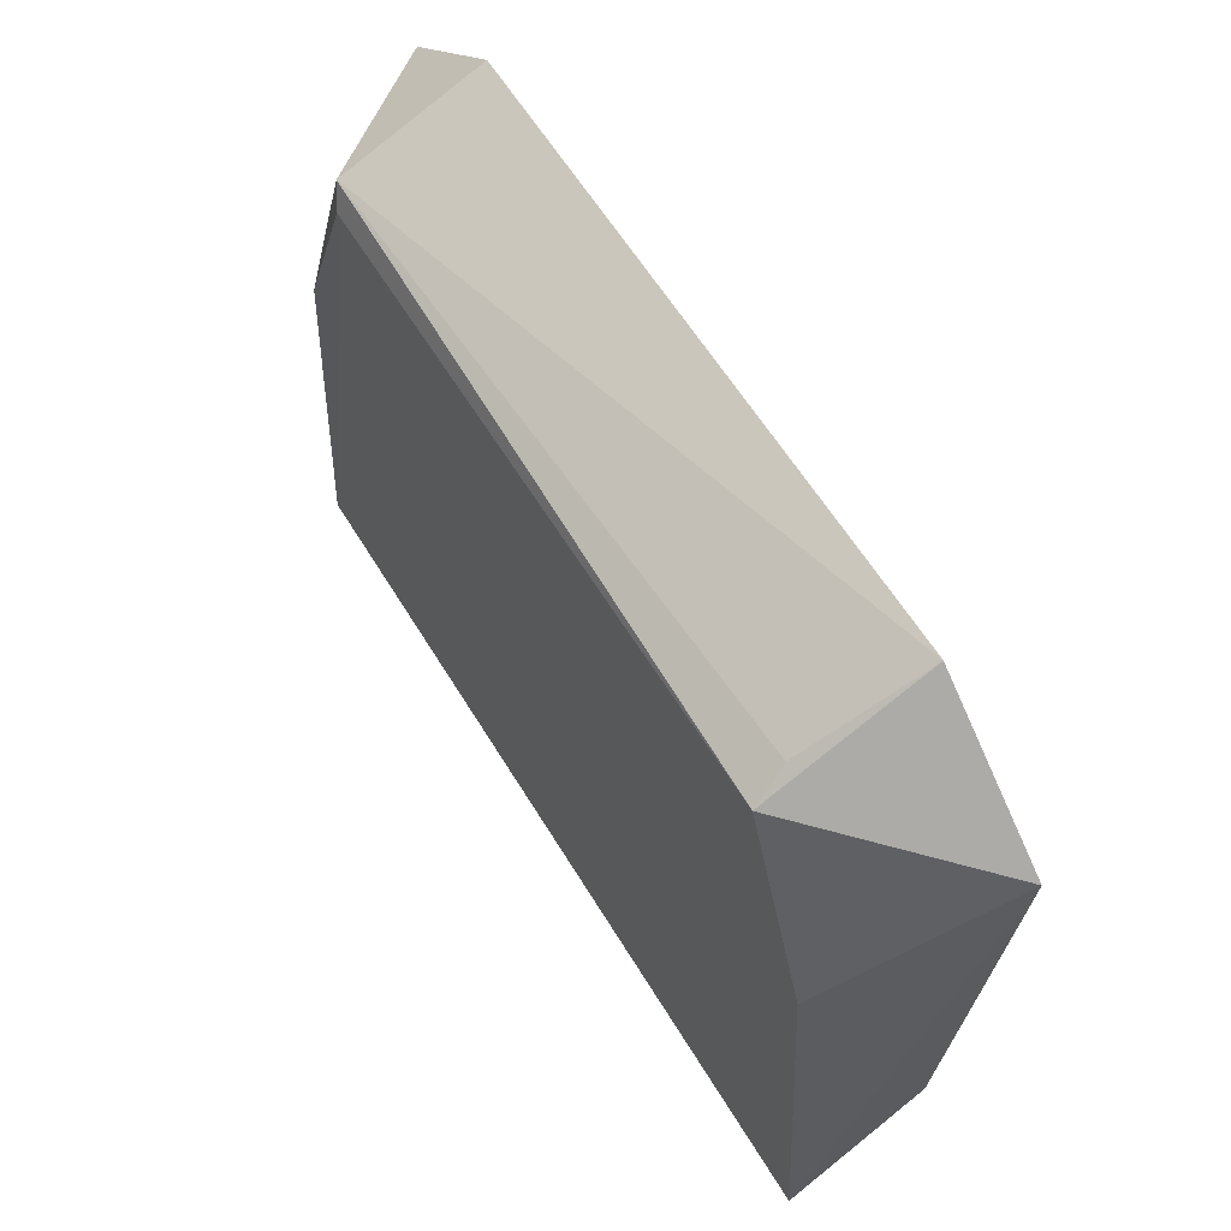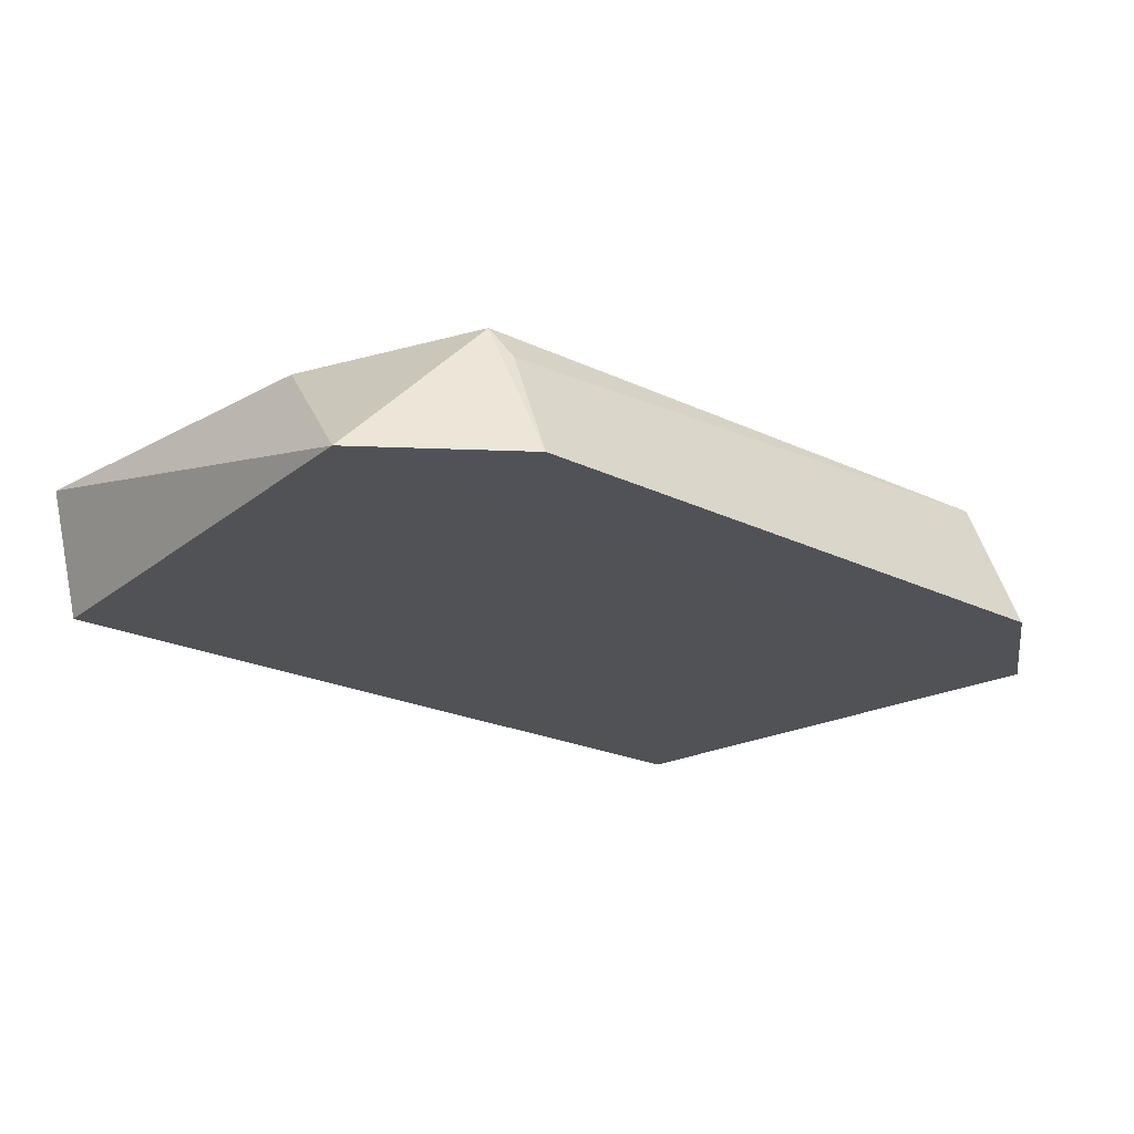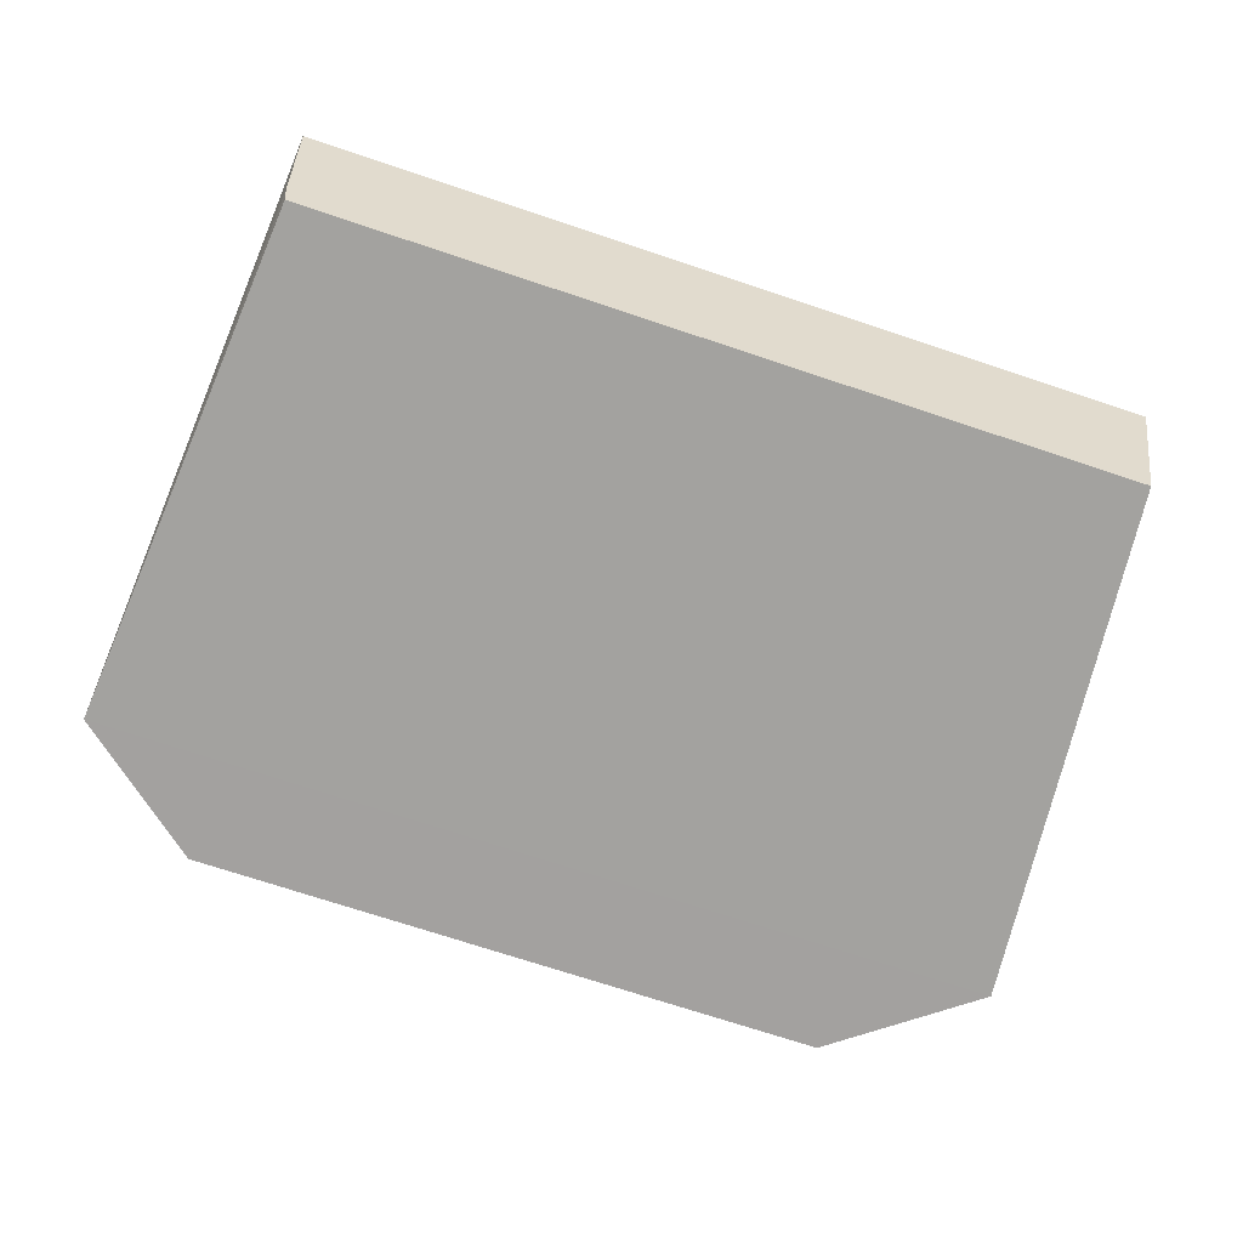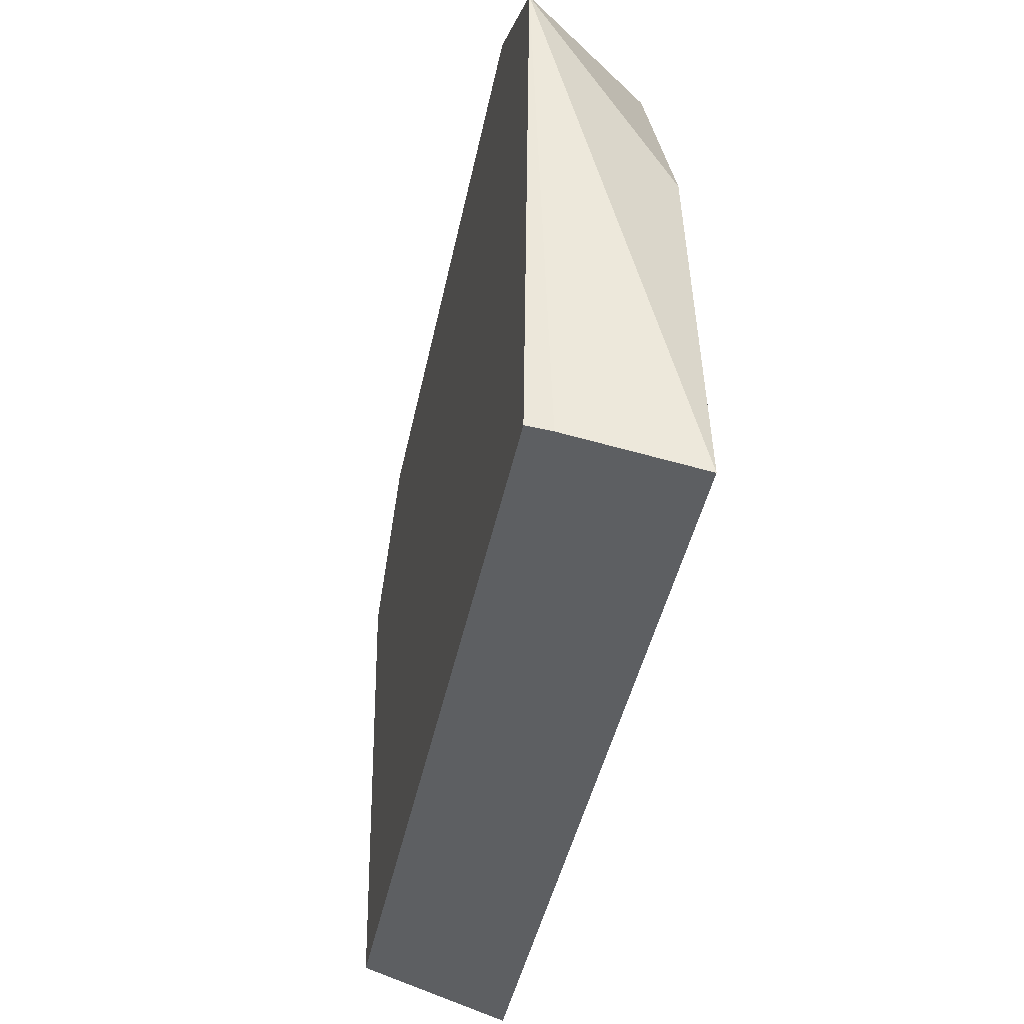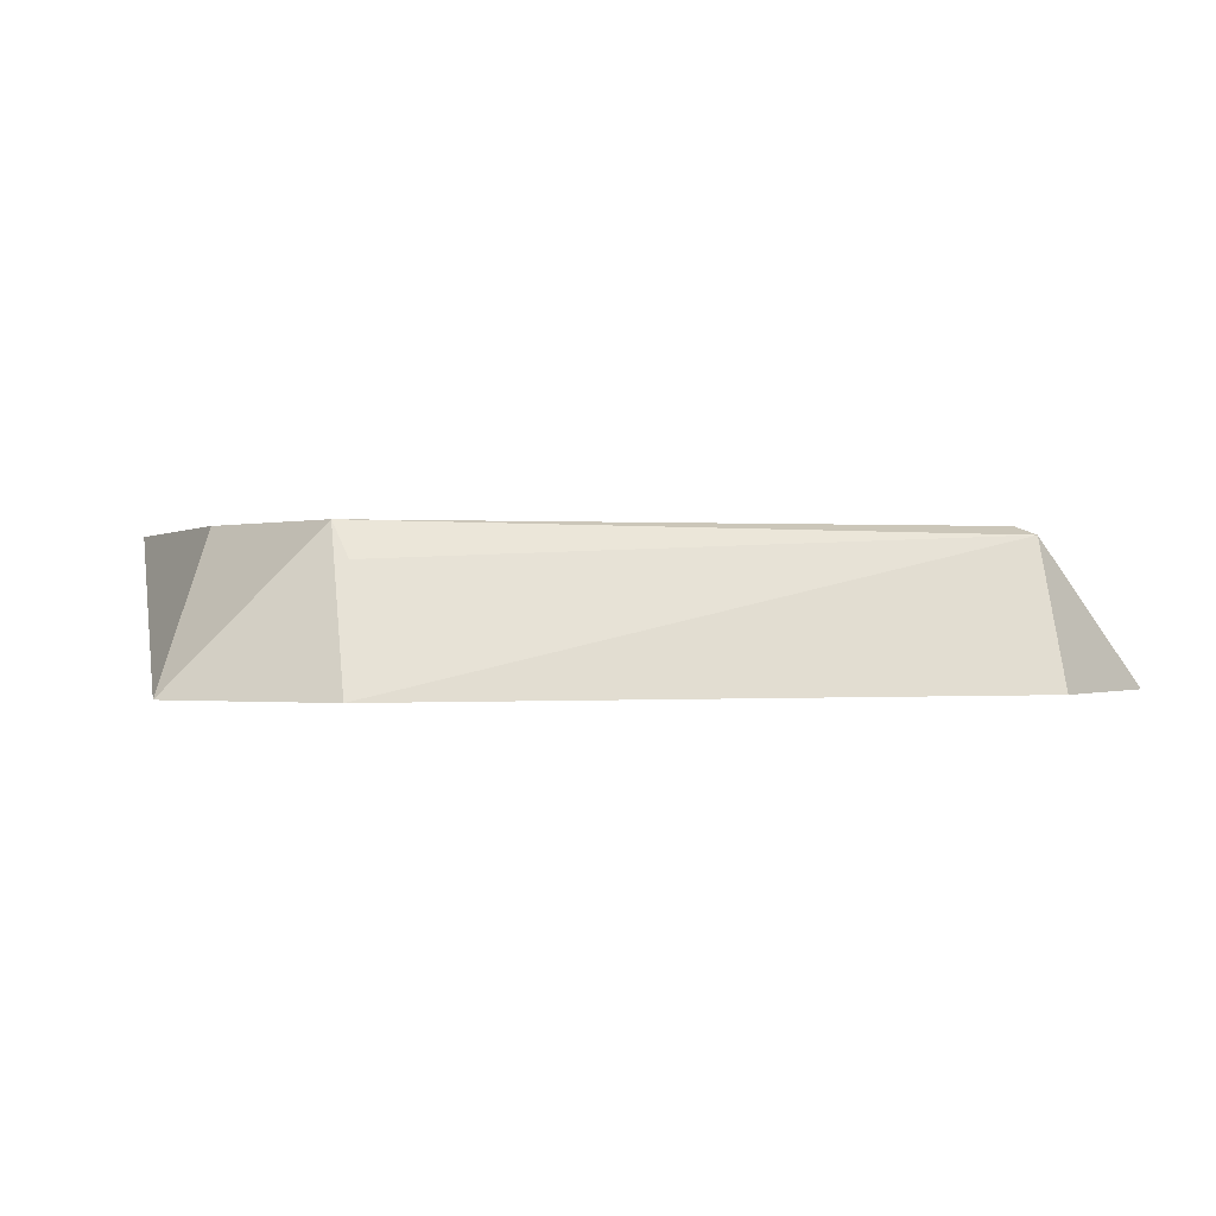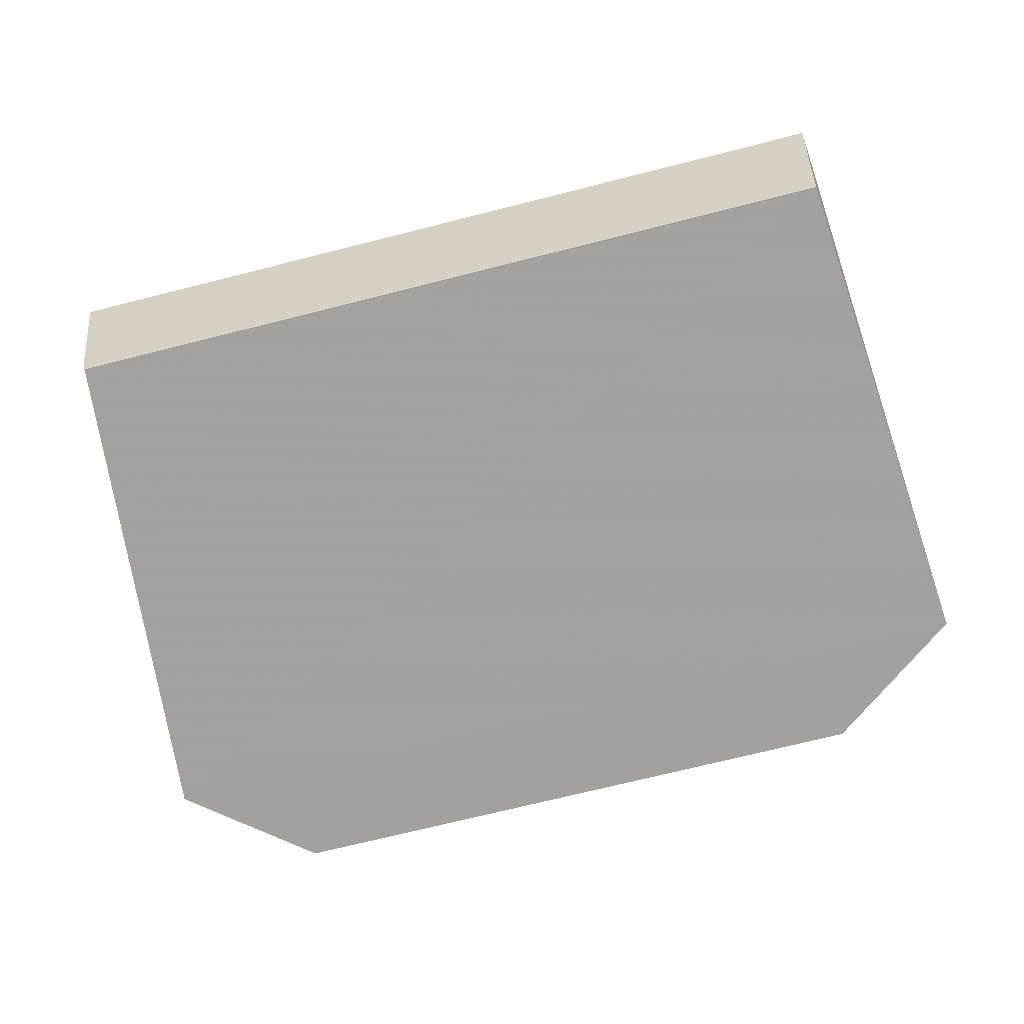
<metadata>
{"format":"obj","ext":"obj","renderer":"f3d","projection":"perspective","resolution":1024,"background":"white","views":[{"elev":59.9,"azim":59.0,"up":"+Y"},{"elev":-21.4,"azim":139.0,"up":"+Z"},{"elev":-72.3,"azim":-18.4,"up":"+Z"},{"elev":-43.2,"azim":-101.5,"up":"+Y"},{"elev":0.0,"azim":164.3,"up":"+Z"},{"elev":-72.1,"azim":14.1,"up":"+Z"}]}
</metadata>
<code>
v -0.6287 0.2013 0.4212
v -0.6137 0.1921 0.4212
v -0.6279 0.1921 0.4212
v -0.614 0.1984 0.4238
v -0.6156 0.2021 0.4232
v -0.628 0.192 0.4217
v -0.6153 0.2031 0.4212
v -0.6282 0.1915 0.4239
v -0.6277 0.1984 0.4238
v -0.6129 0.2013 0.4212
v -0.6154 0.2017 0.4238
v -0.6134 0.1915 0.4239
v -0.6262 0.2017 0.4238
v -0.6265 0.2021 0.4237
v -0.6265 0.2031 0.4212
f 15 14 7
f 6 2 8
f 2 12 8
f 12 13 8
f 1 6 8
f 12 2 10
f 2 1 10
f 13 12 11
f 10 1 15
f 2 6 3
f 1 2 3
f 6 1 3
f 8 13 9
f 1 8 9
f 12 10 4
f 11 12 4
f 10 11 4
f 11 5 14
f 13 11 14
f 15 1 14
f 9 13 14
f 1 9 14
f 5 11 7
f 11 10 7
f 10 15 7
f 14 5 7

</code>
